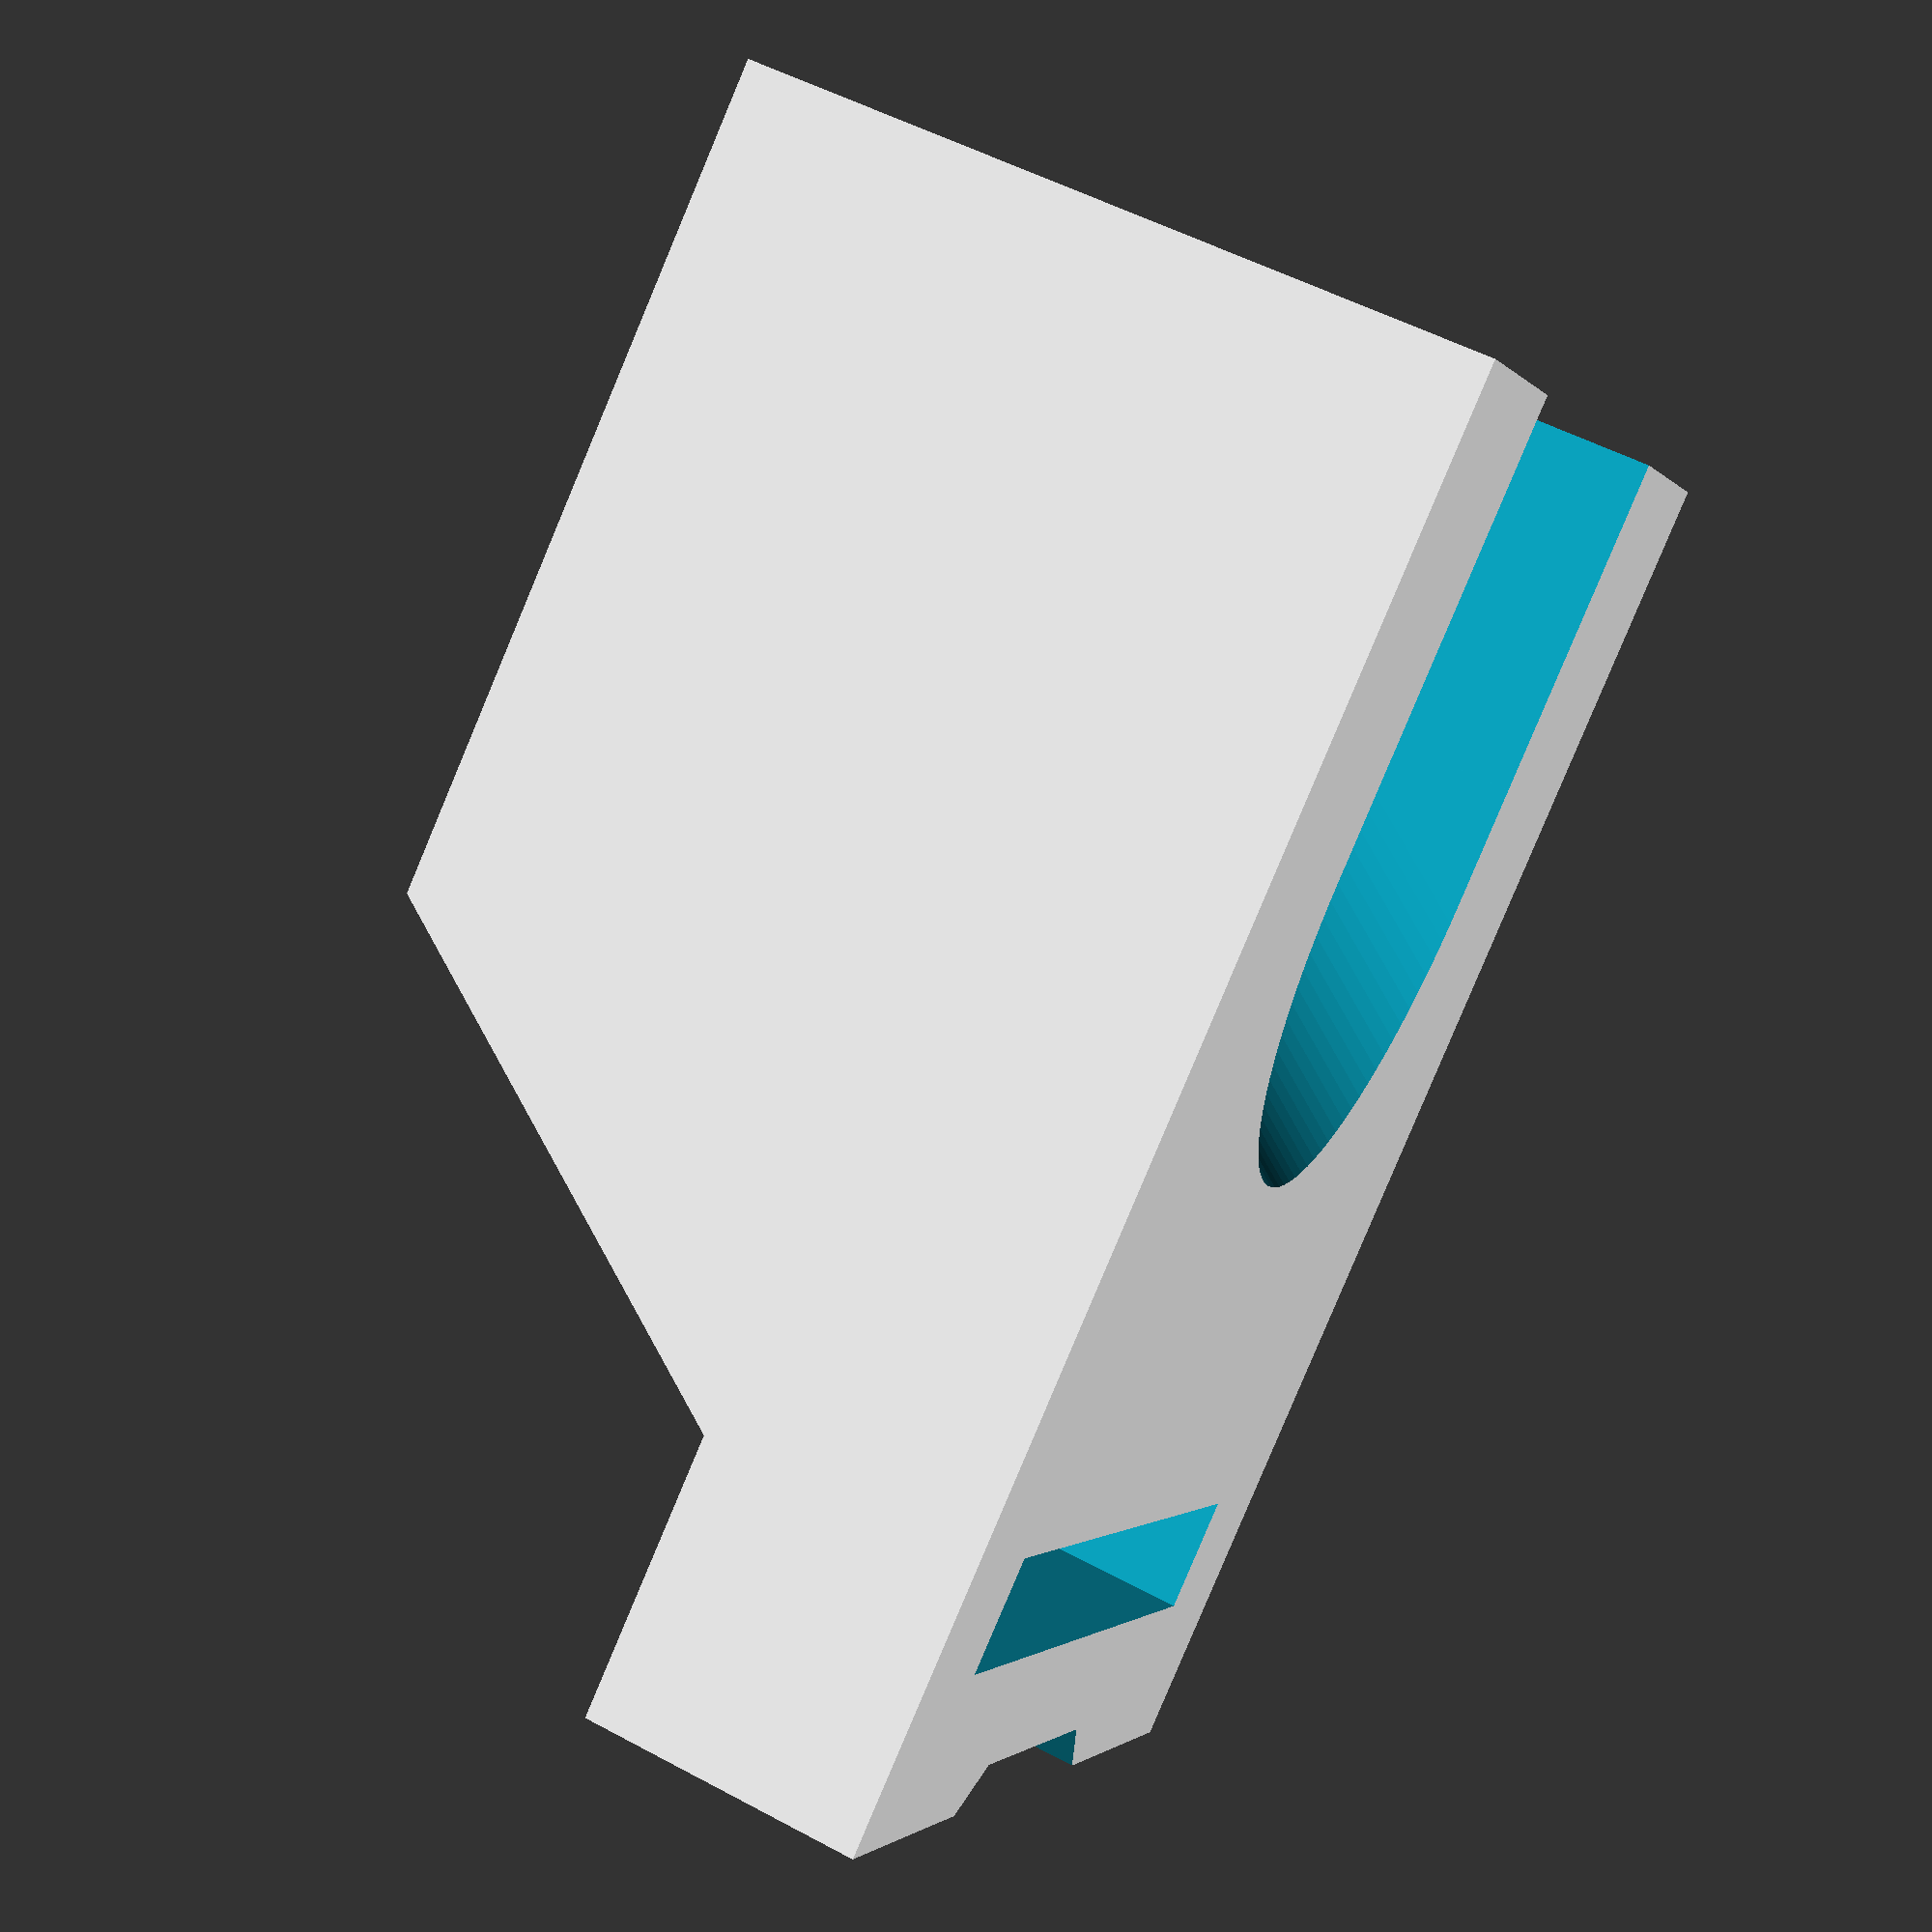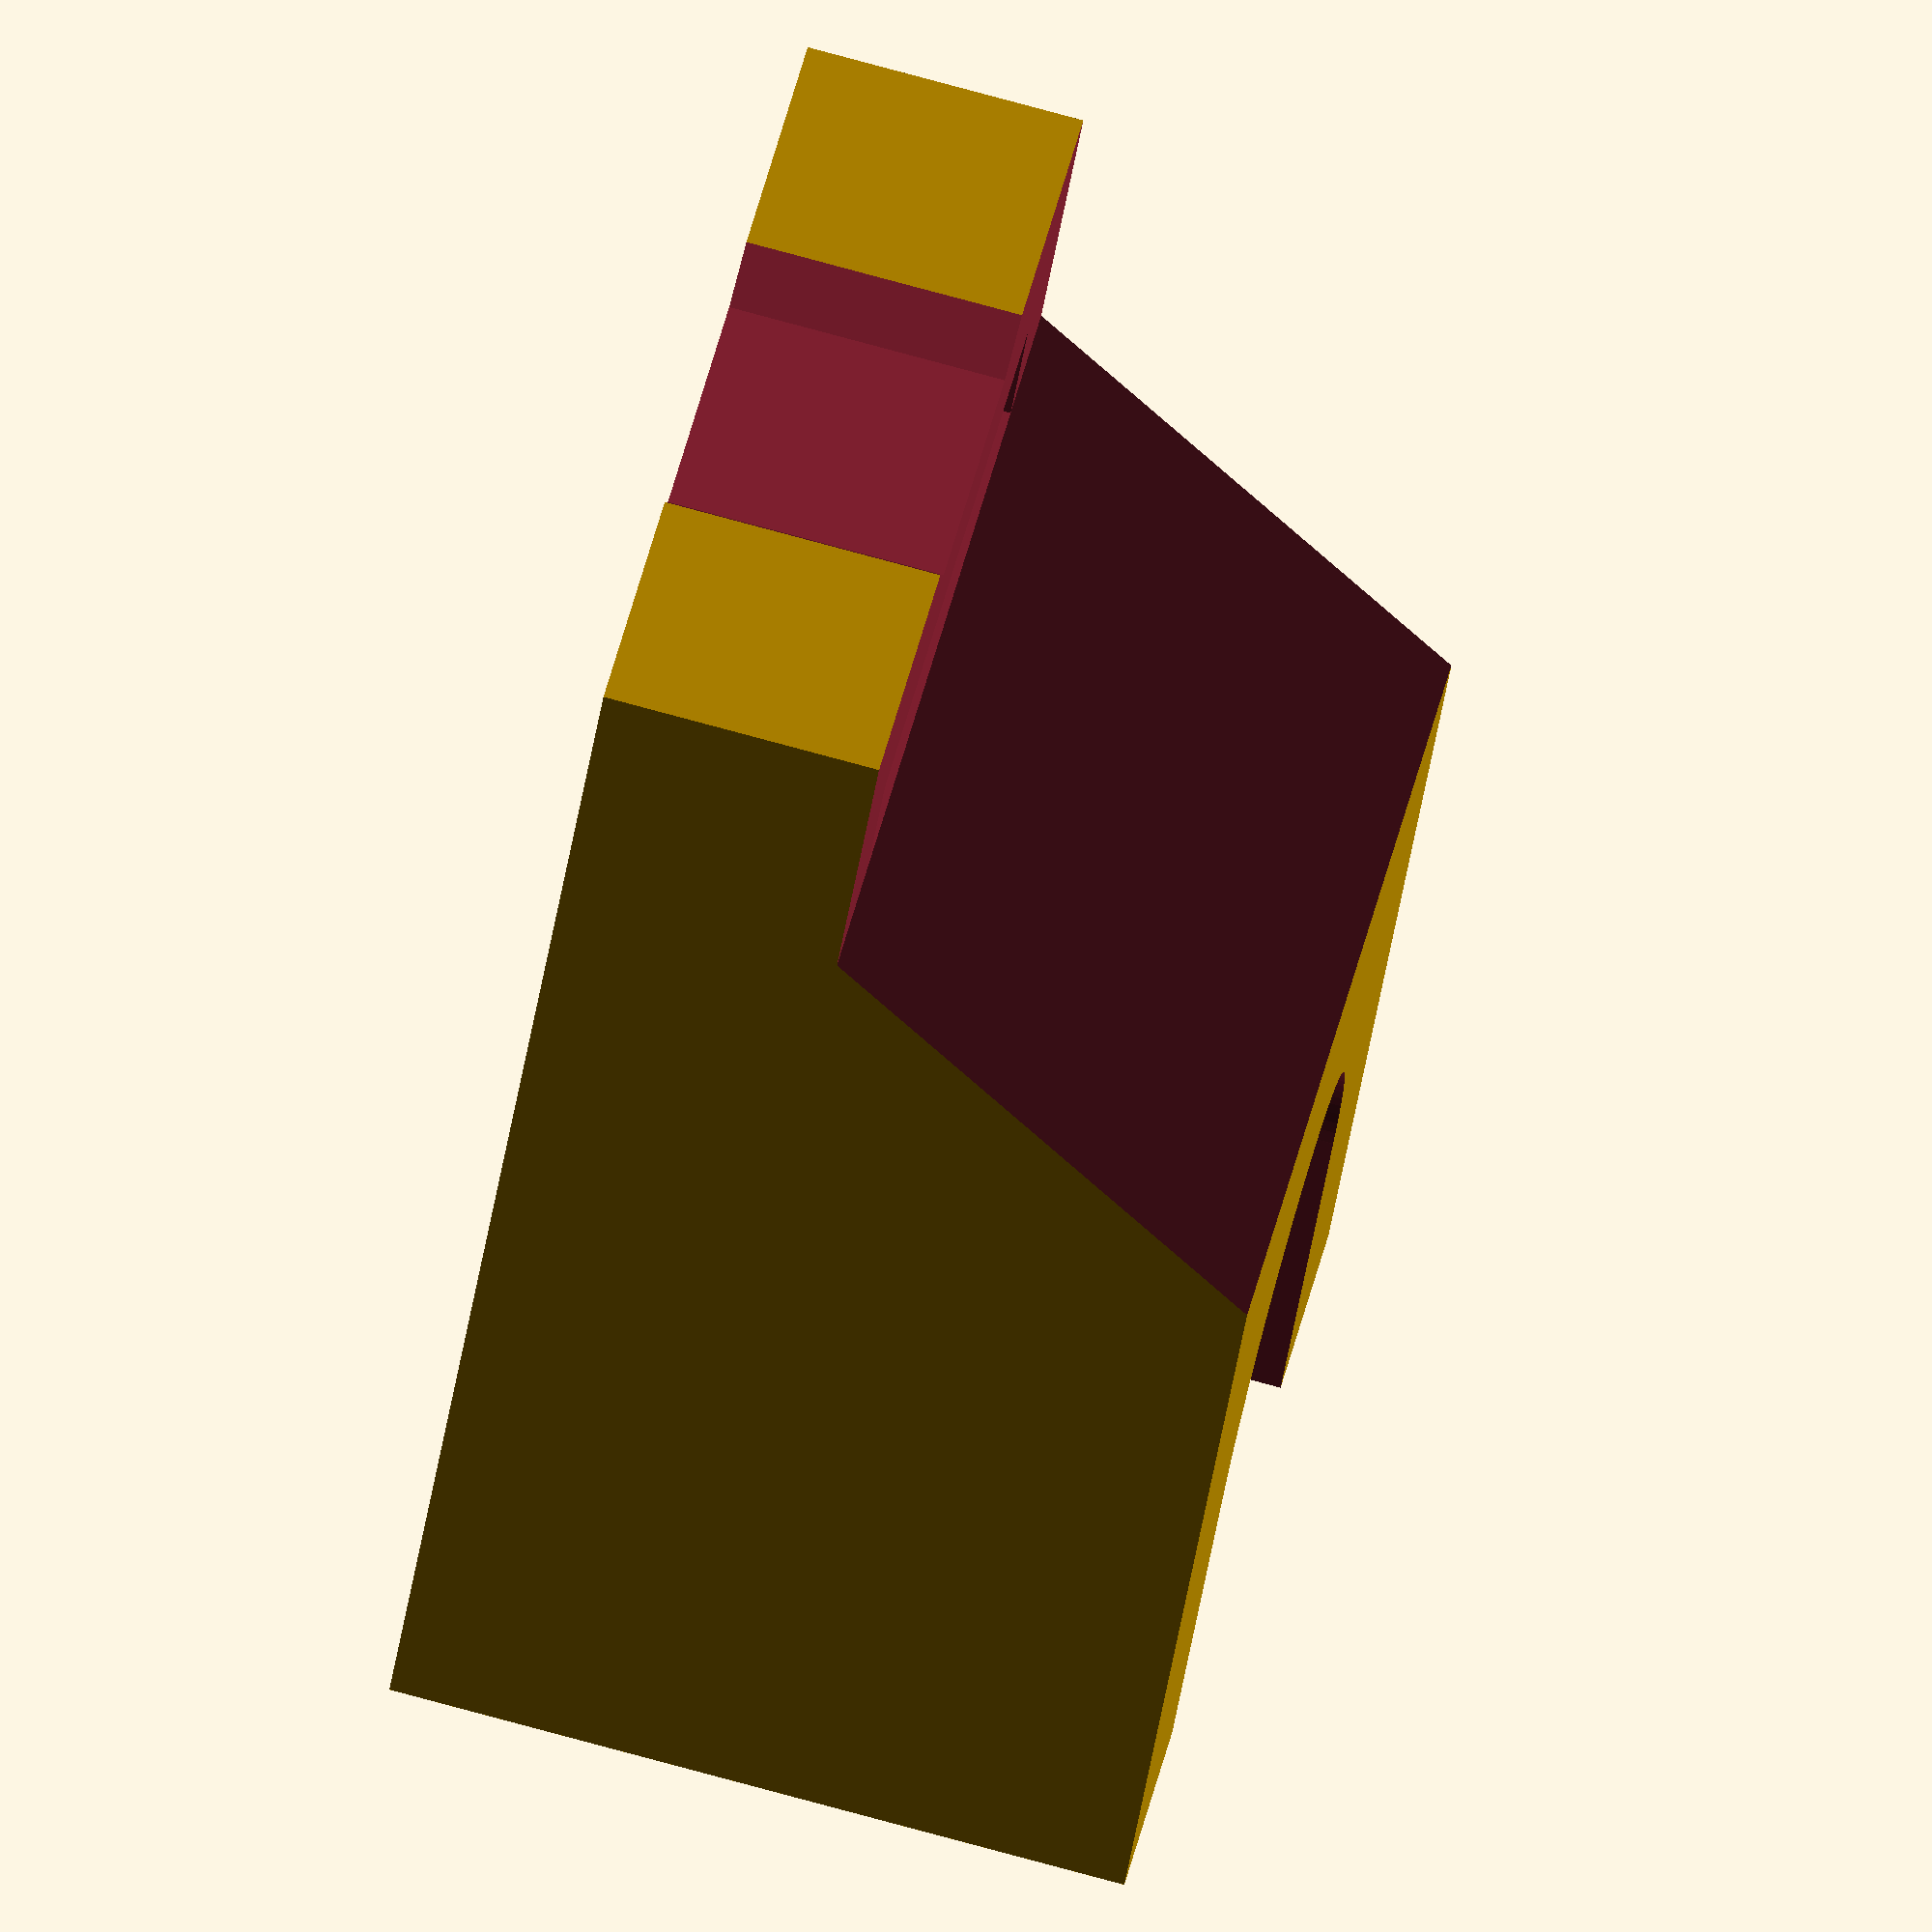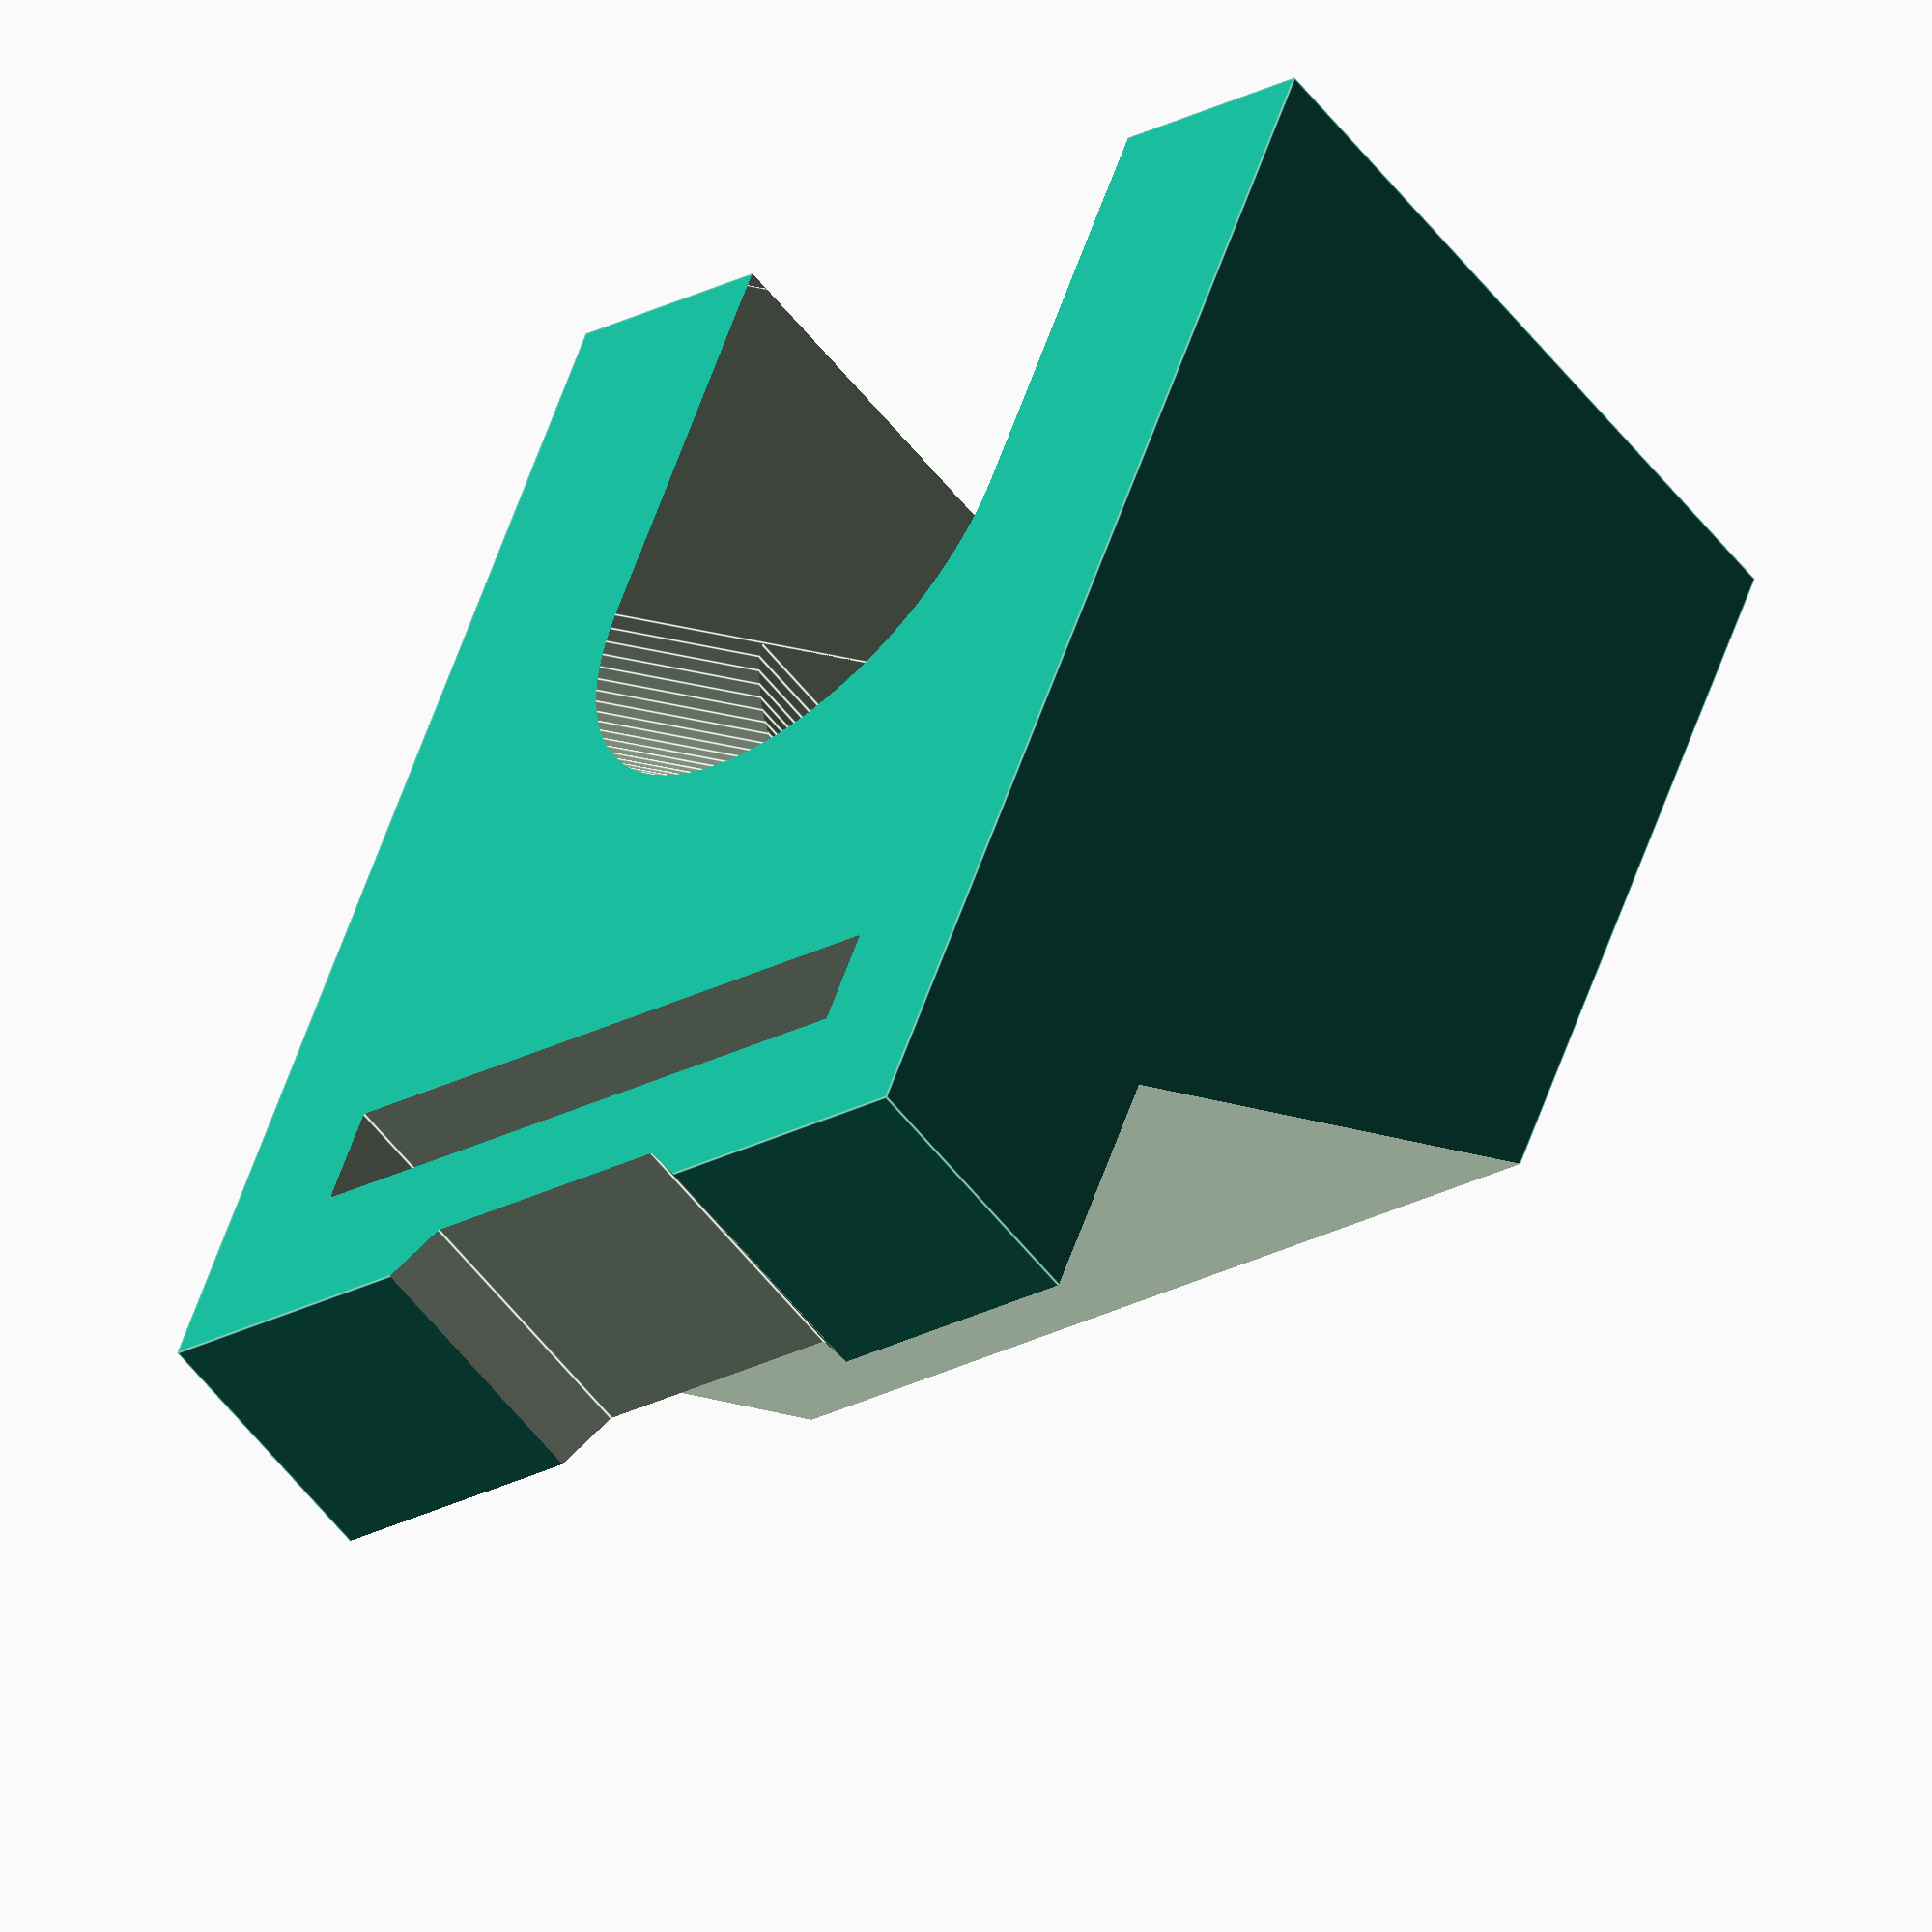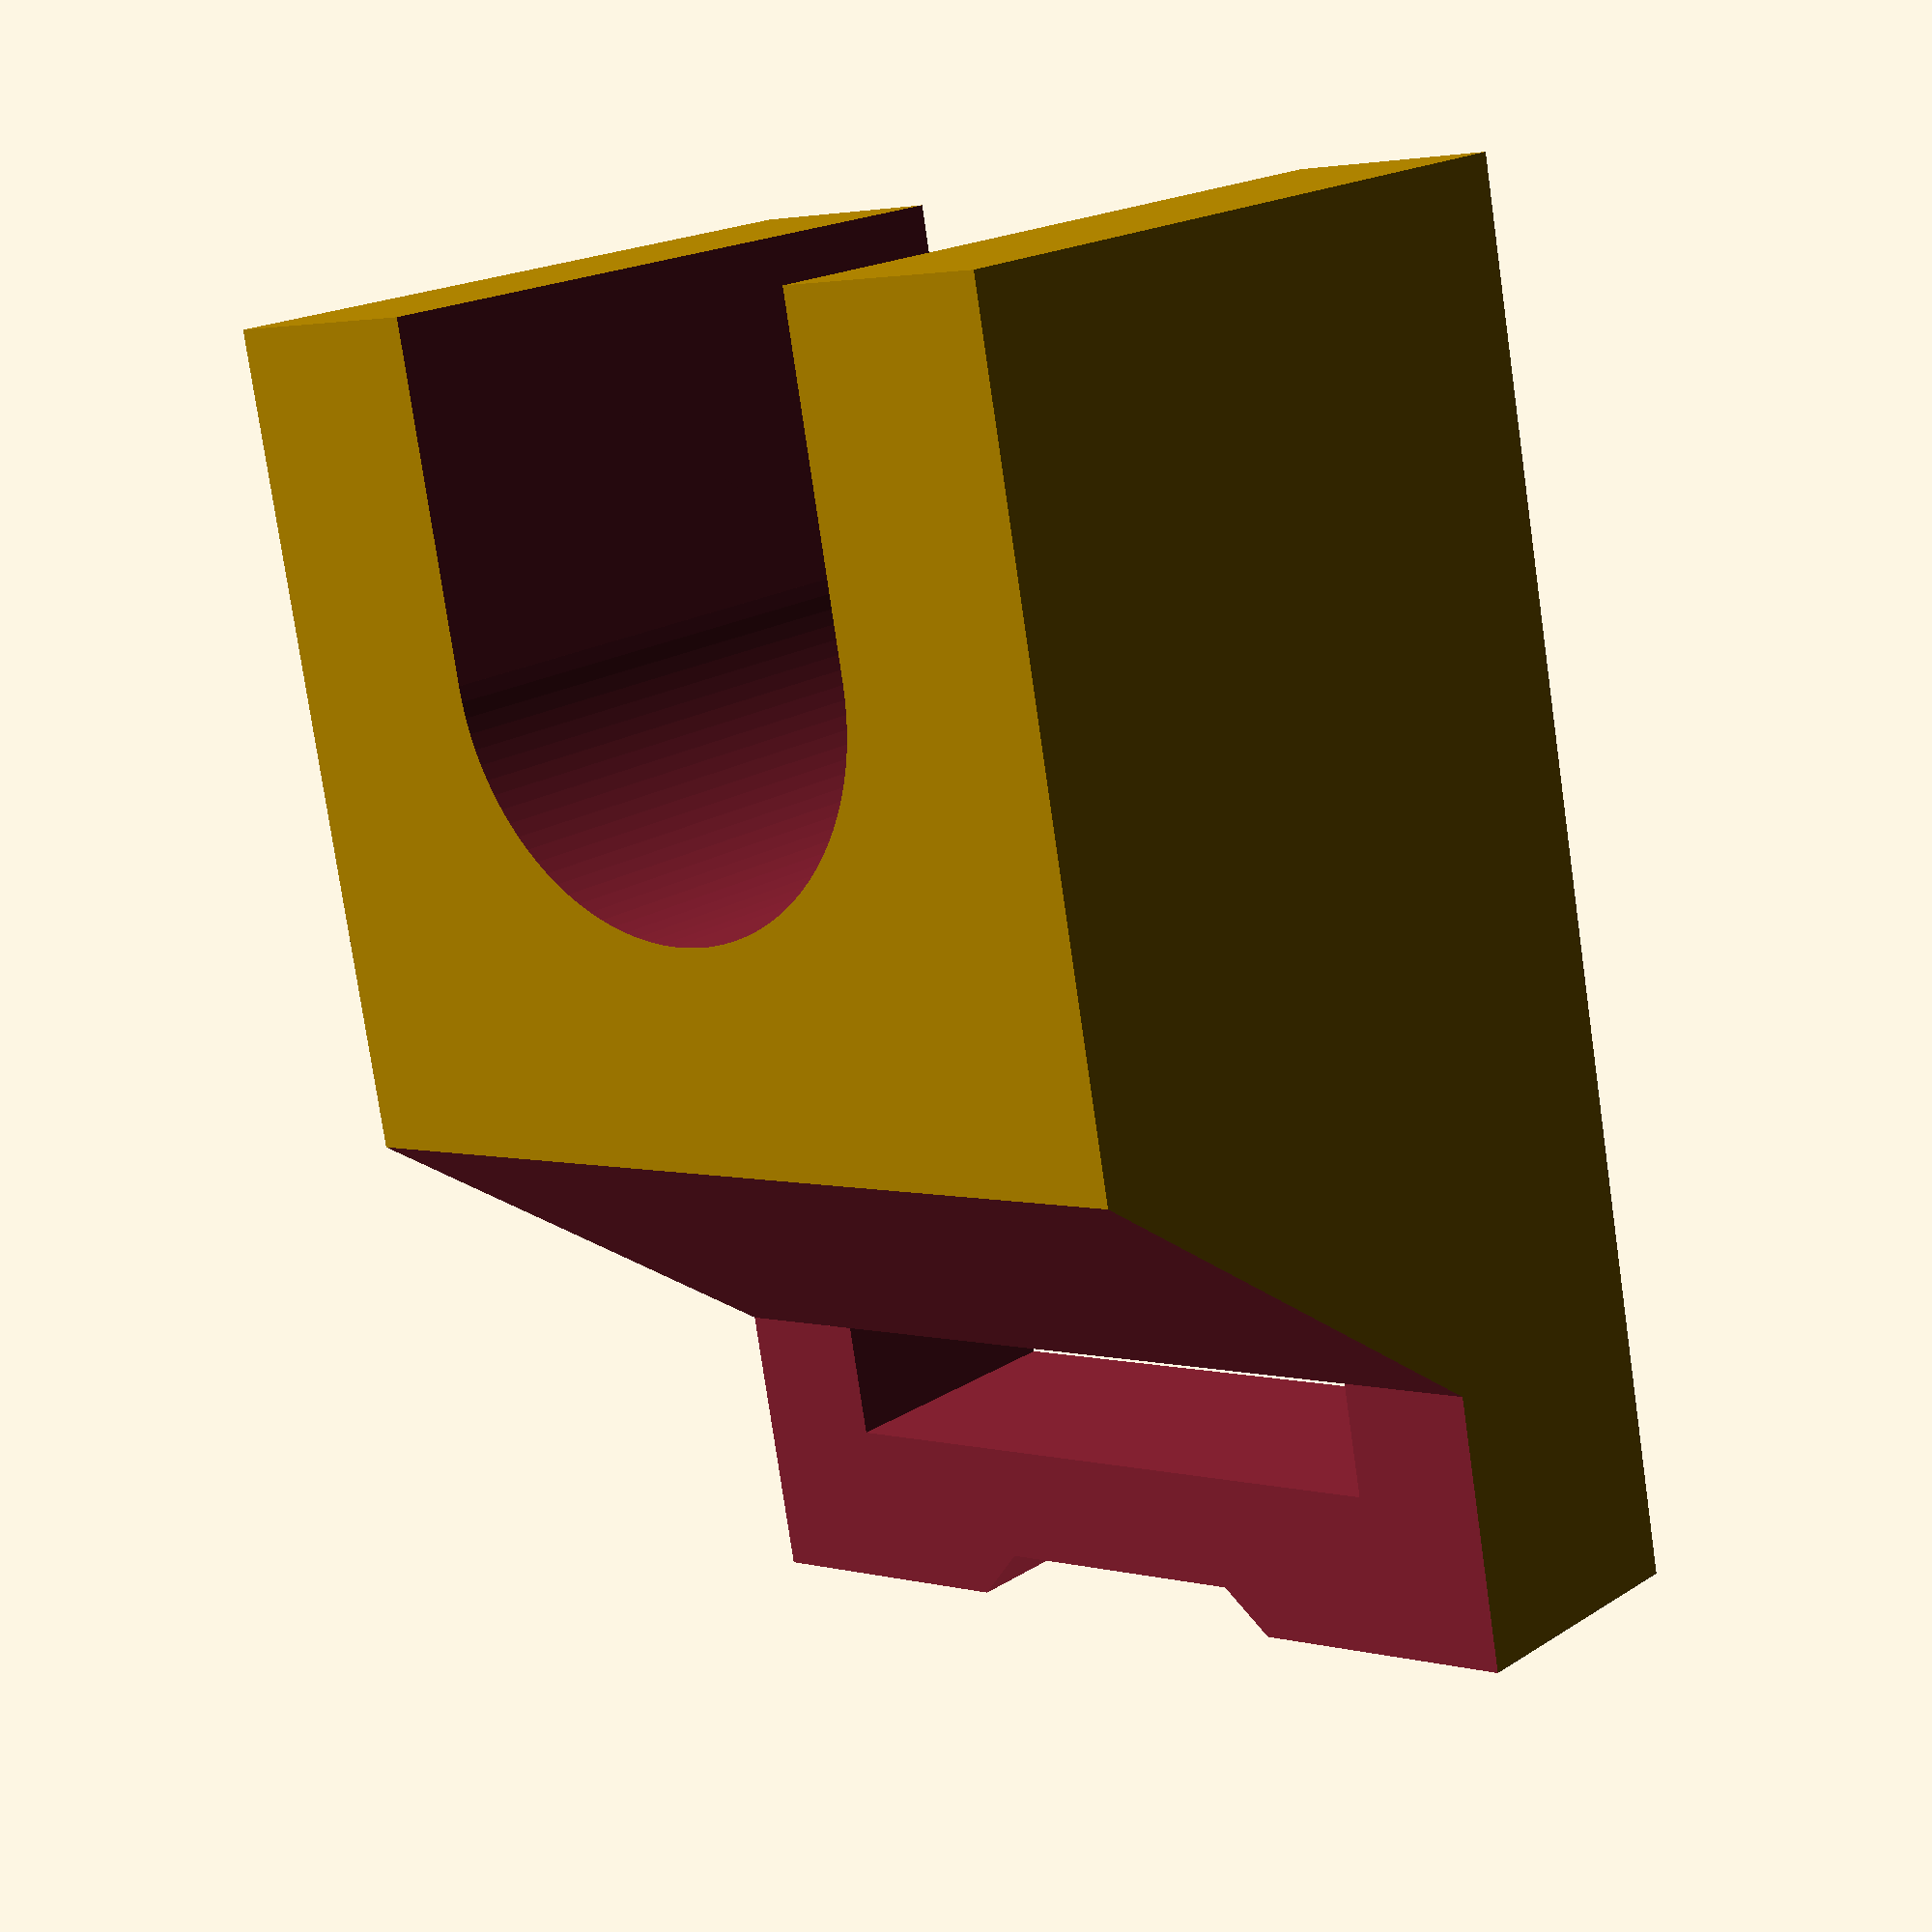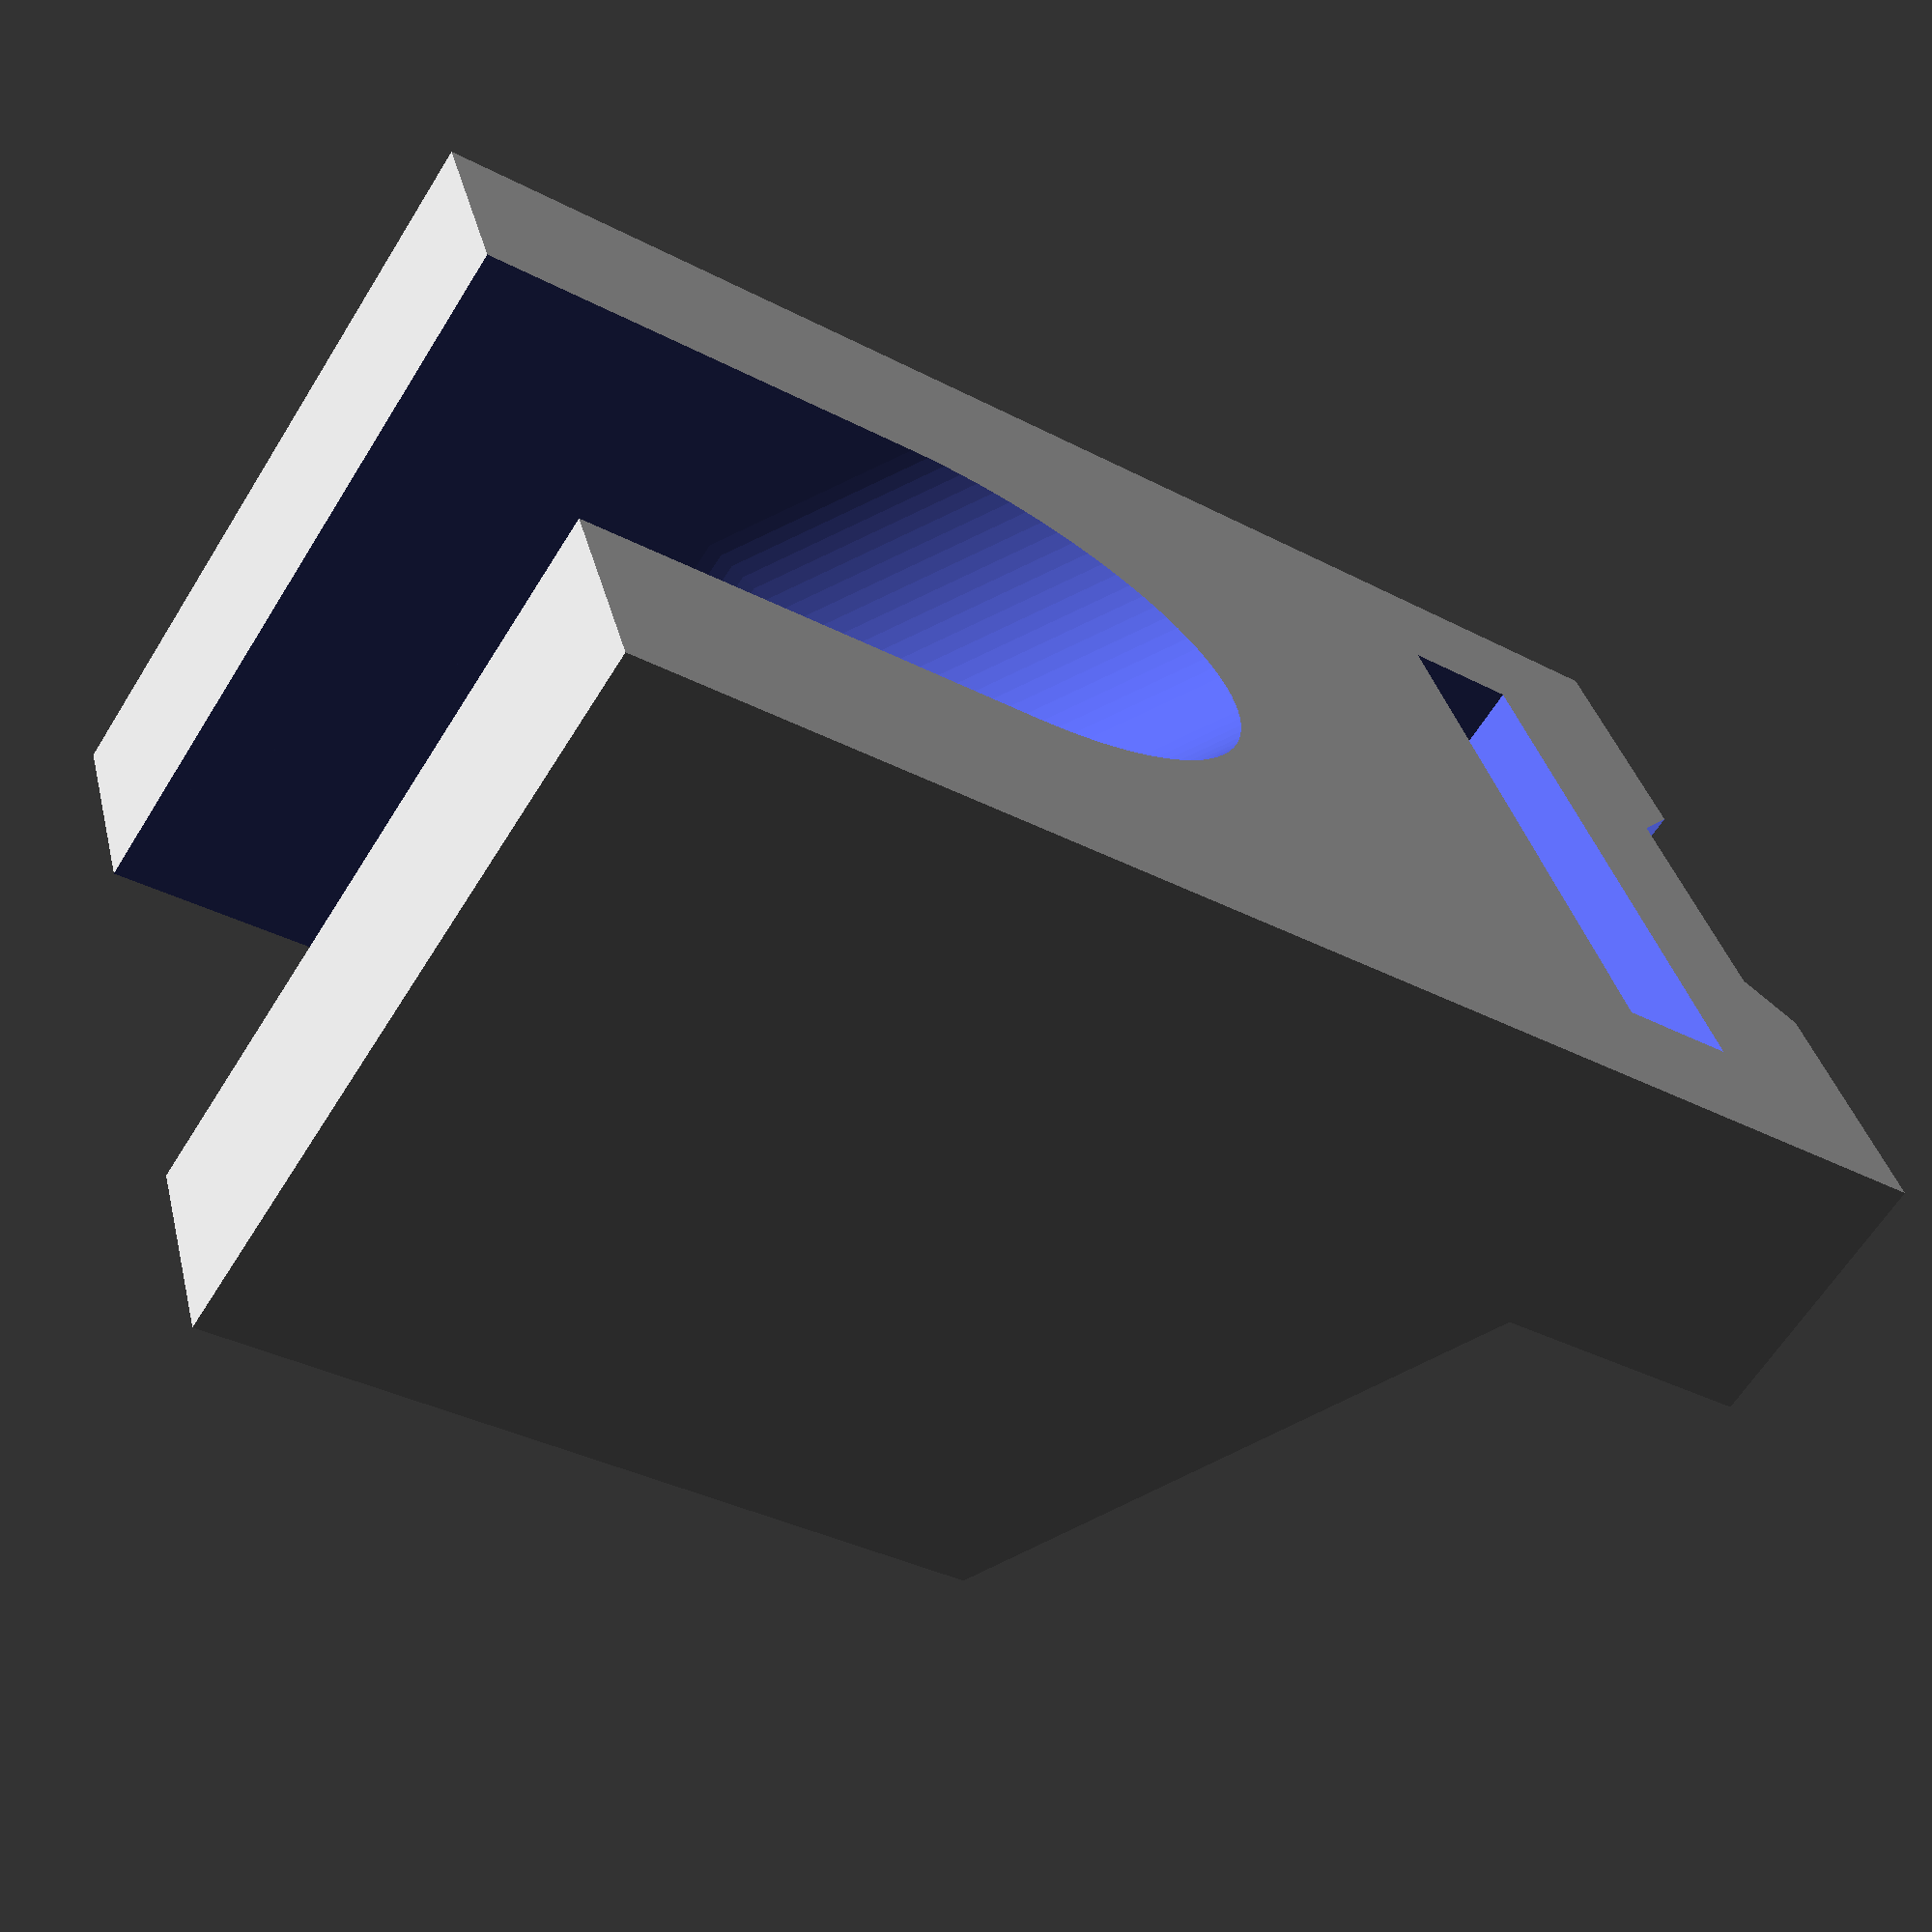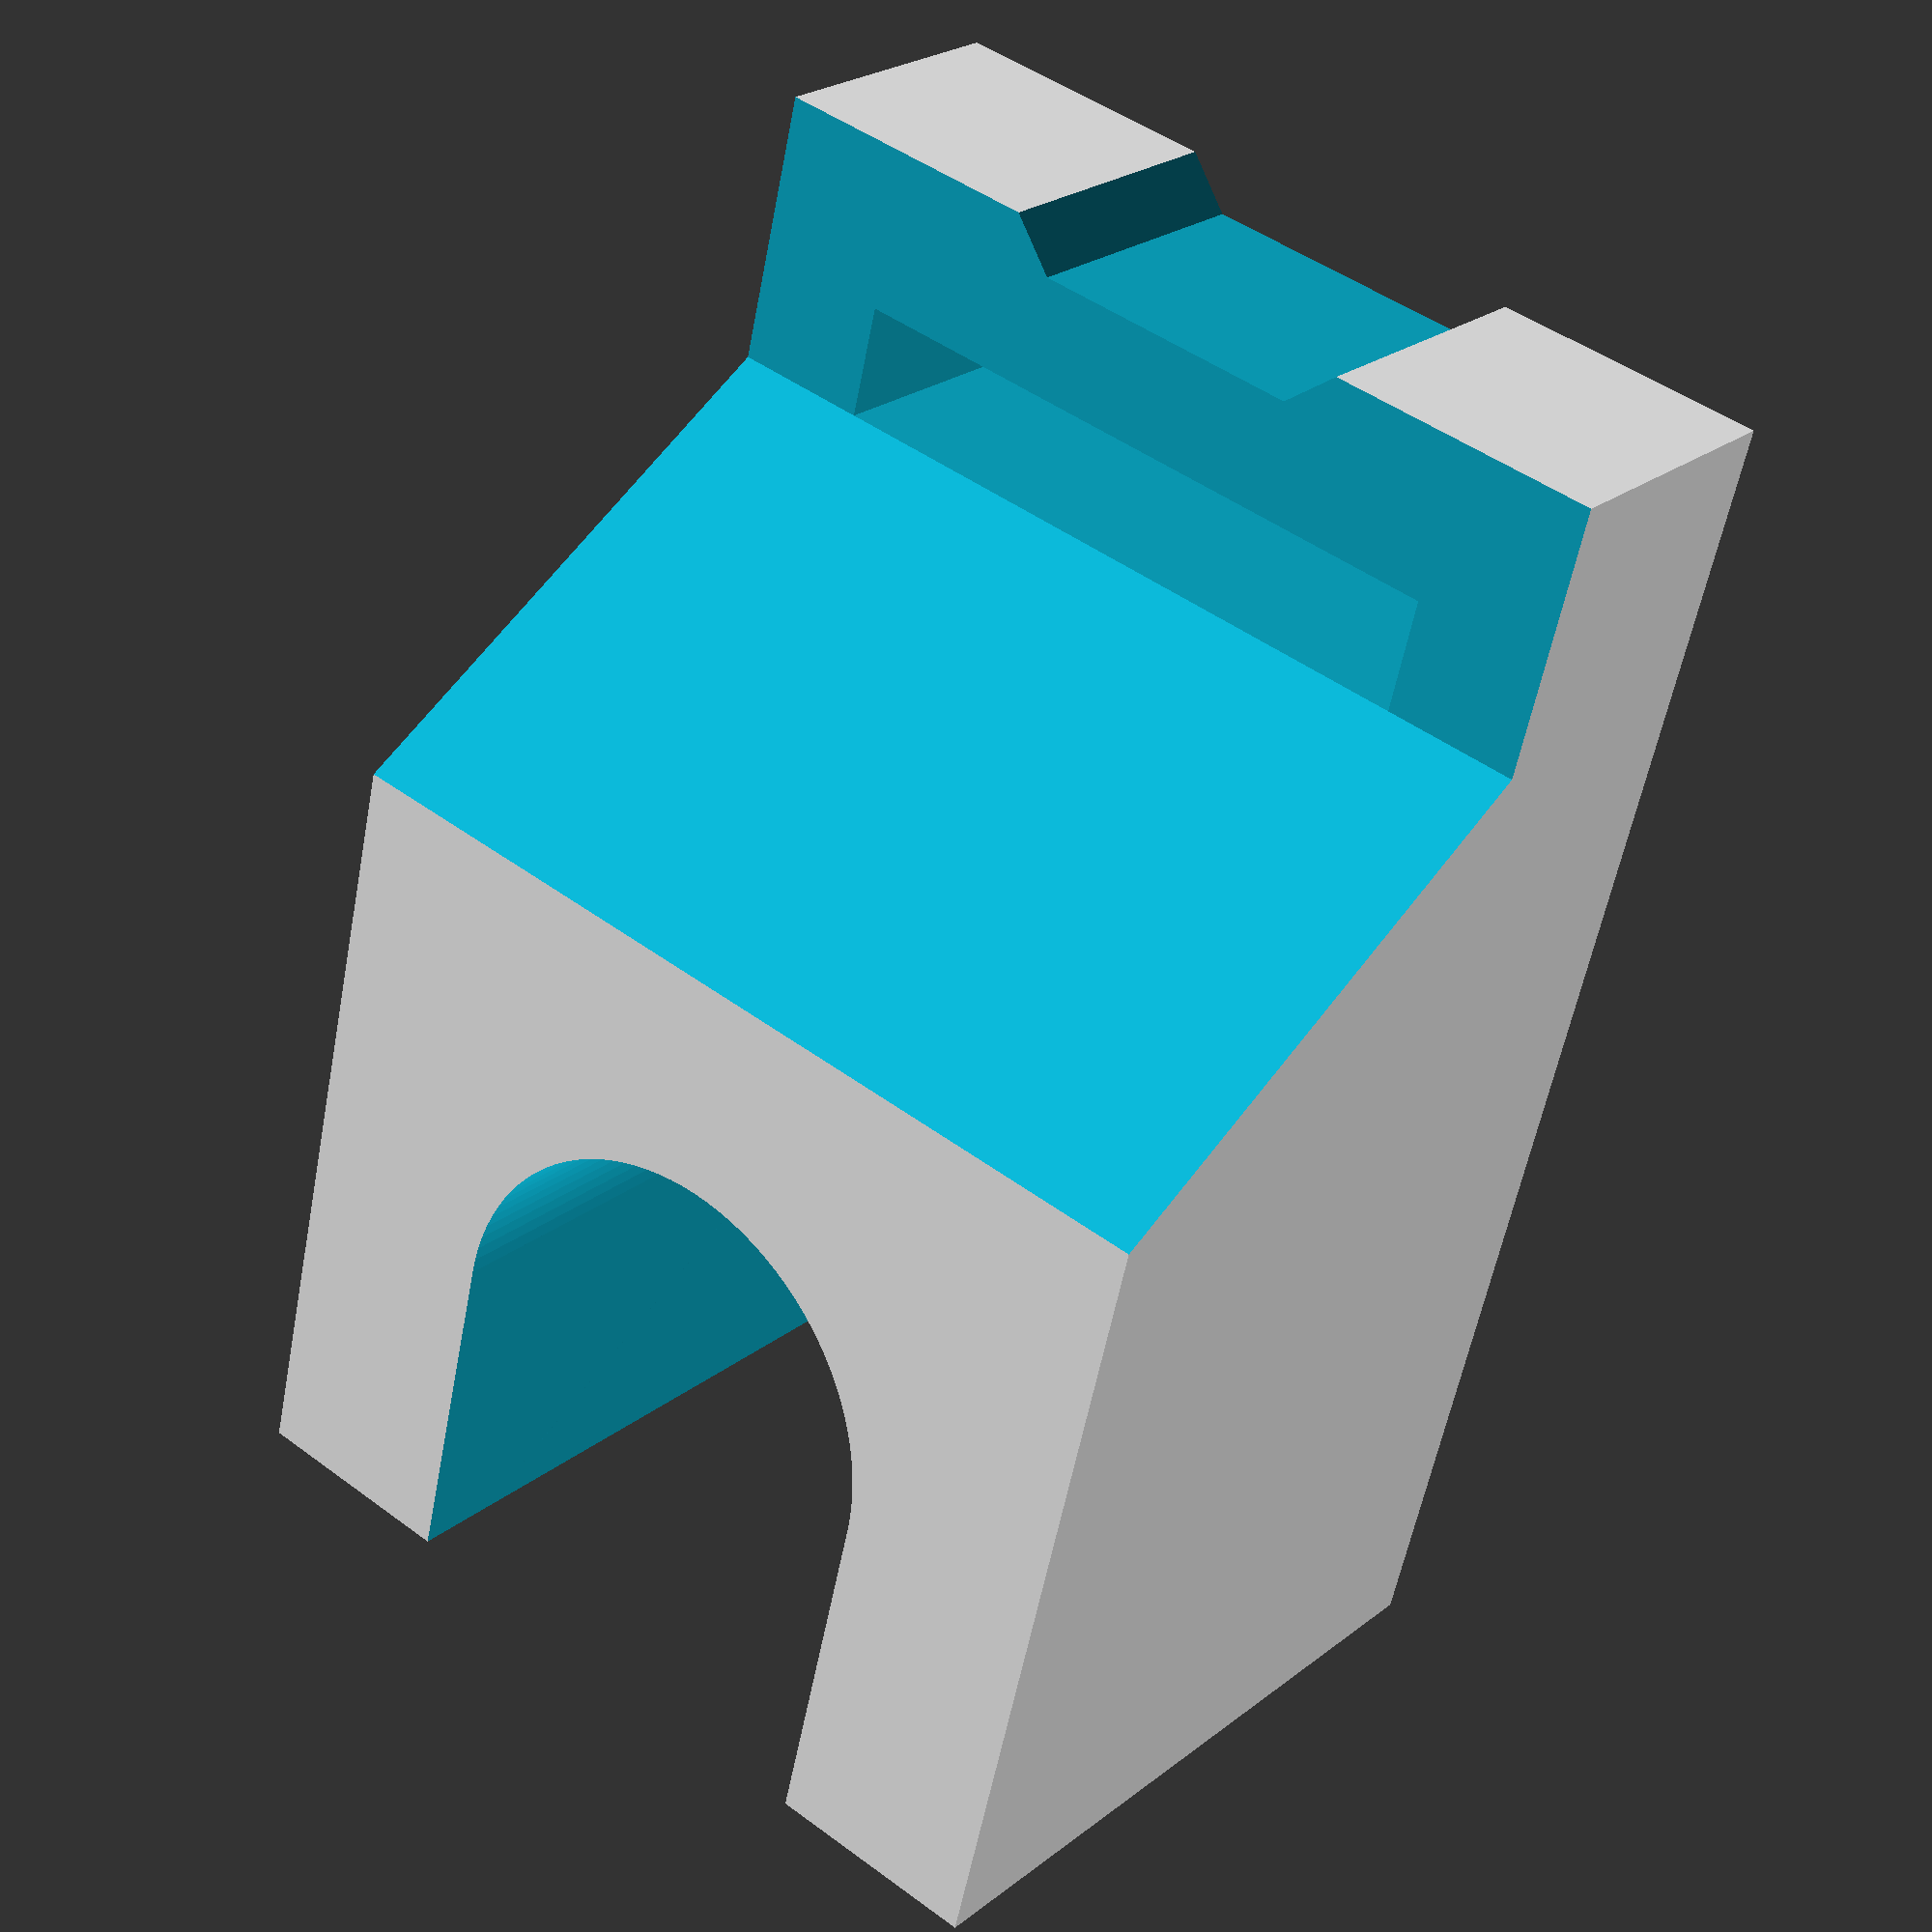
<openscad>
// Created from Code_Ycorner (x3).stl
// https://github.com/Mecan0/Code
// By J.Rodigo (www.jra.so)
// Licence Creative commons atribution & share alike.

/**************************/
// Parámetros de la pieza  /
/**************************/

// Diámetro del tornillo (10.6)
dPas = 10.6;	

// Pieza principal a trabajar
module bloque(){
	cube([20, 30.5, 16]);	
}

// Taladro y redondeo en forma de U (Centrado)
// (d,h,u) = (diámetro,altura,largo de vaciado)
module RedU(d,h,u){ 
		// Taladro vertical
		translate([(d/2)+(u-d)/2, 0, 0])
		cube([u, d, h],center=true);
		// Vaciado en forma de U
		translate([0, 0, -h/2])
		rotate( 90, [0, 0, 1])
		cylinder(h = h, r = d/2, $fn=100);
}

// Vaciado en forma de U para el tornillo
module taladro(){
	// Vaciado en forma de U (Vertical)
	translate([10, 23, 8])
	rotate( 90, [0, 0, 1])
	RedU(dPas,17,8);
	// Vaciado en forma de U (Inclinado)
	translate([10, 25.2, 6.819])
	rotate(-35.75, [1,0,0])
	rotate( 90, [0, 0, 1])
	RedU(dPas,25,8);
}

// Vaciado y chaflán
module vaciochaflan(){
	// Vaciado plano
	translate([-1, -1, 6])
	cube([22, 7, 11]);
	// Vaciado chaflán
	translate([-1, 6, 6])
	rotate(55, [1,0,0])
	cube([22, 15, 8]);
}

// Tope para la varilla lisa
module tope(){	
	// Tope de soporte de la varilla lisa
	translate([7, -1, -1])
	cube([6, 2, 8]);
	// Chaflán a 45º
	translate([7, 1, -1])
	rotate(225, [0,0,1])
	cube([2, 2, 8]);
	// Chaflán a 45º
	translate([13, 1, -1])
	rotate(225, [0,0,1])
	cube([2, 2, 8]);
	// Vaciado interior del tope
	translate([3, 3.5, -1])
	cube([14, 2.5, 8]);
}

// Creamos la pieza a partir del bloque y todas sus operaciones
module pieza(){
	// Bloque principal de la pieza
	difference() {
		bloque();
		union() {
			taladro();
			vaciochaflan();
			tope();
		}
	}
}

// Generamos la pieza!!

	pieza();

</openscad>
<views>
elev=127.1 azim=129.3 roll=60.0 proj=p view=solid
elev=280.2 azim=214.5 roll=285.1 proj=o view=wireframe
elev=55.8 azim=339.3 roll=217.2 proj=o view=edges
elev=340.7 azim=349.2 roll=40.3 proj=p view=wireframe
elev=63.1 azim=106.0 roll=148.1 proj=p view=wireframe
elev=335.7 azim=193.8 roll=38.5 proj=p view=wireframe
</views>
